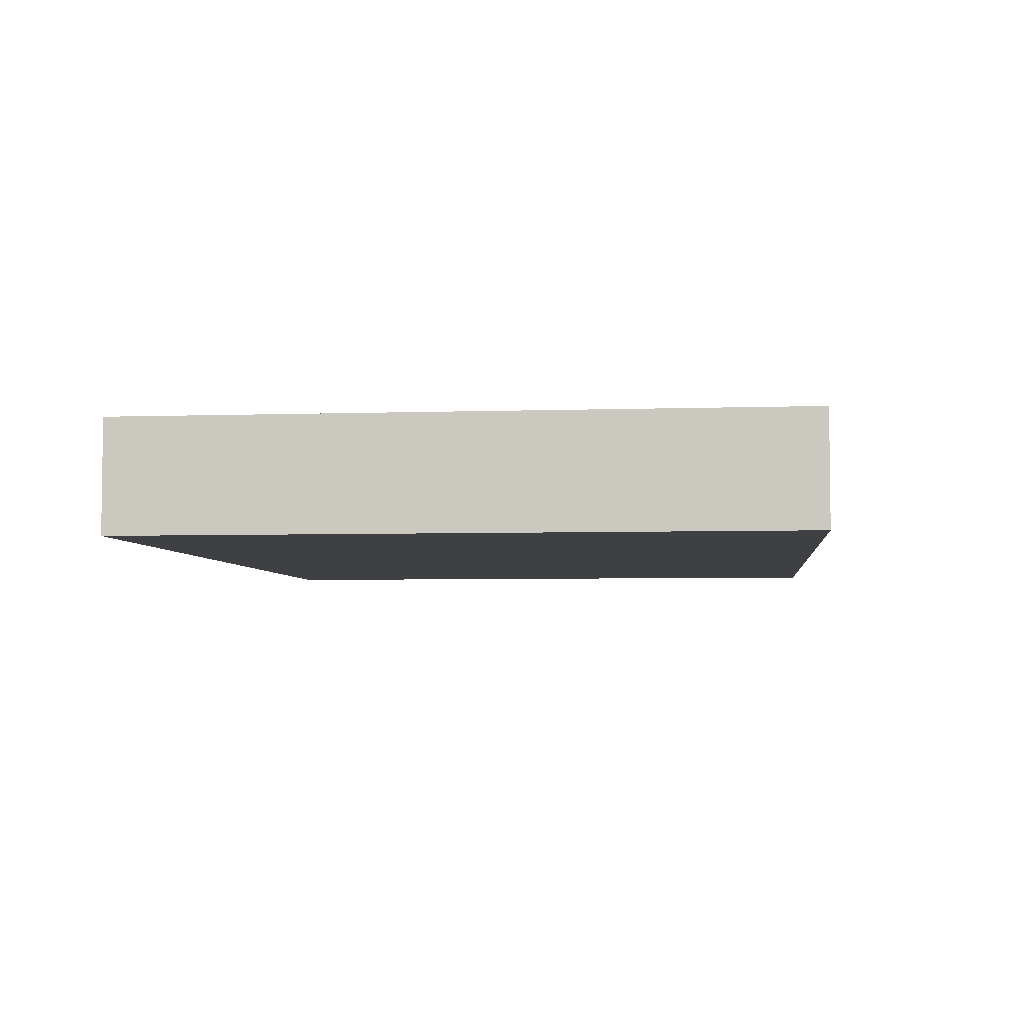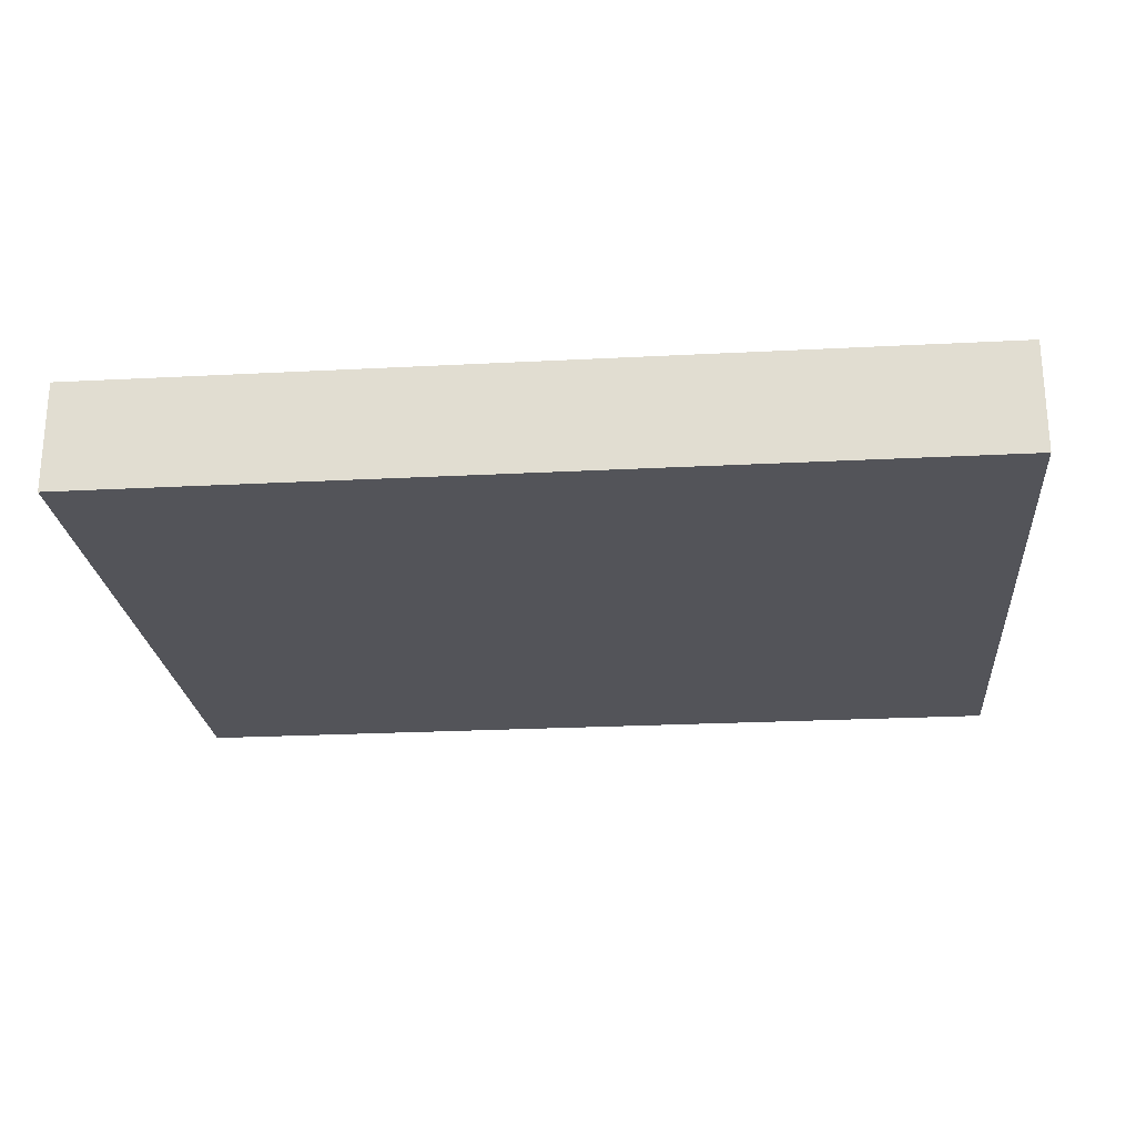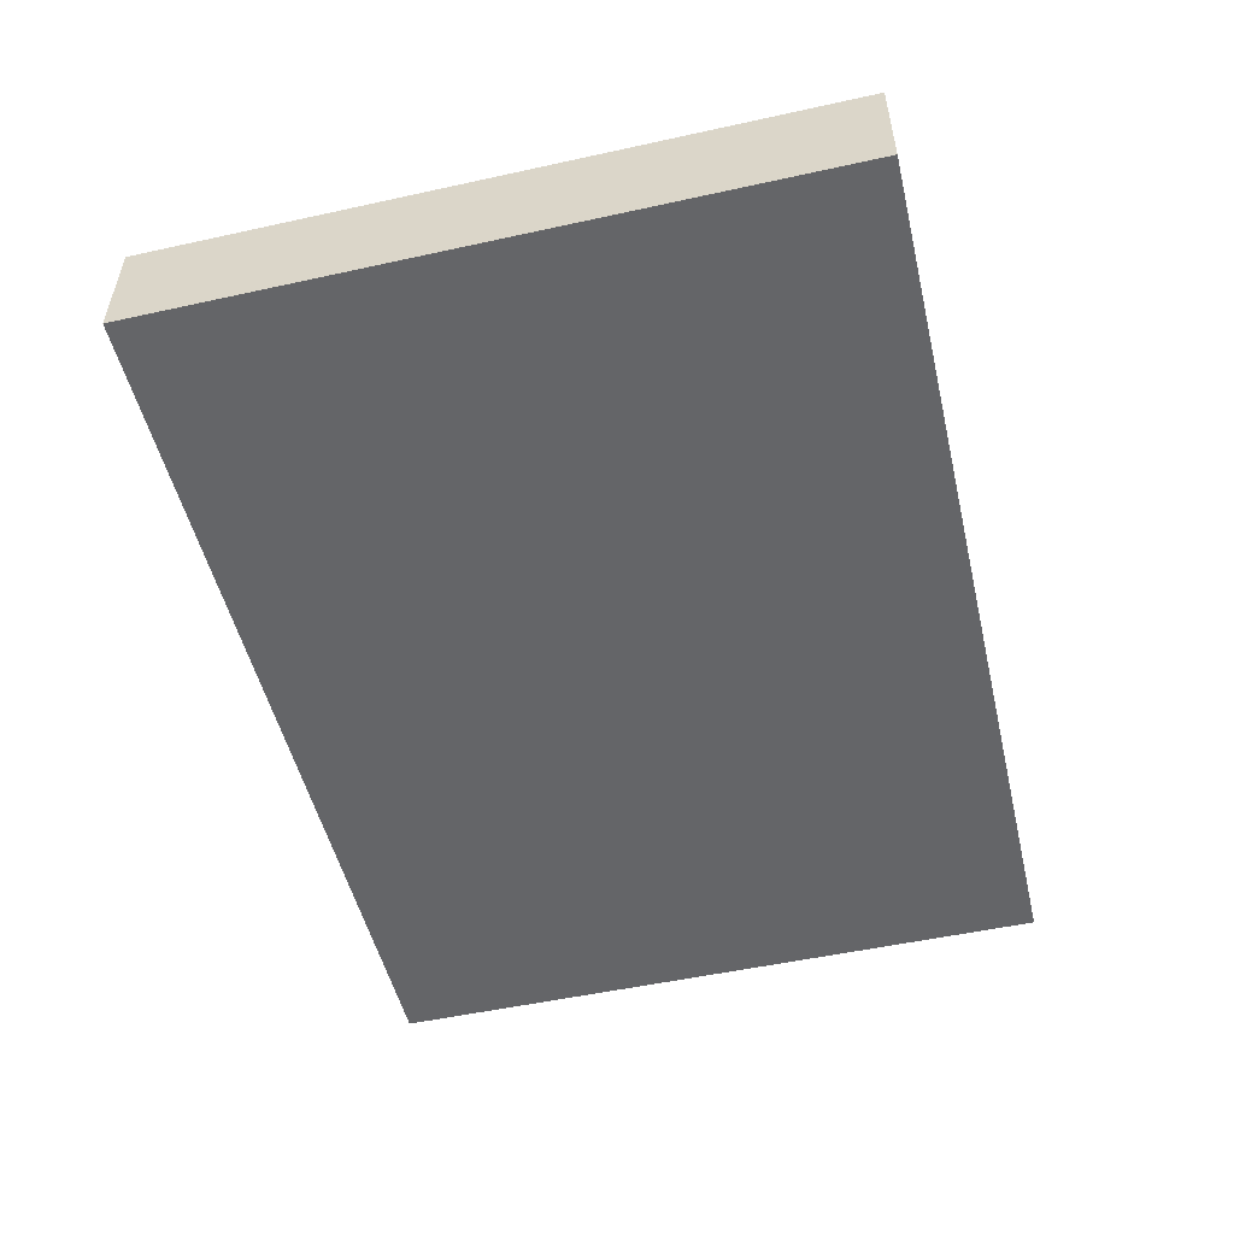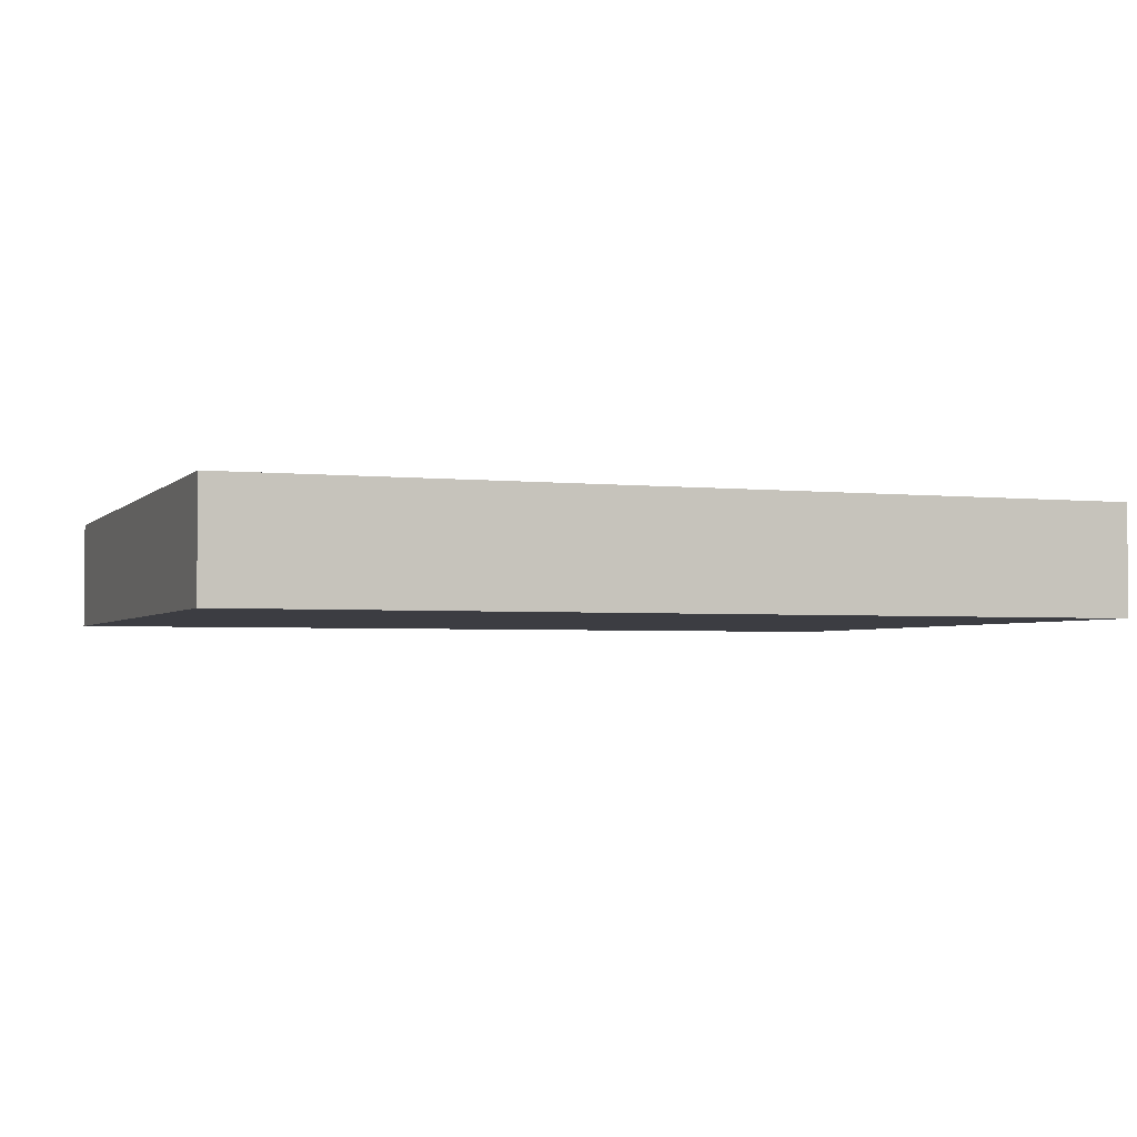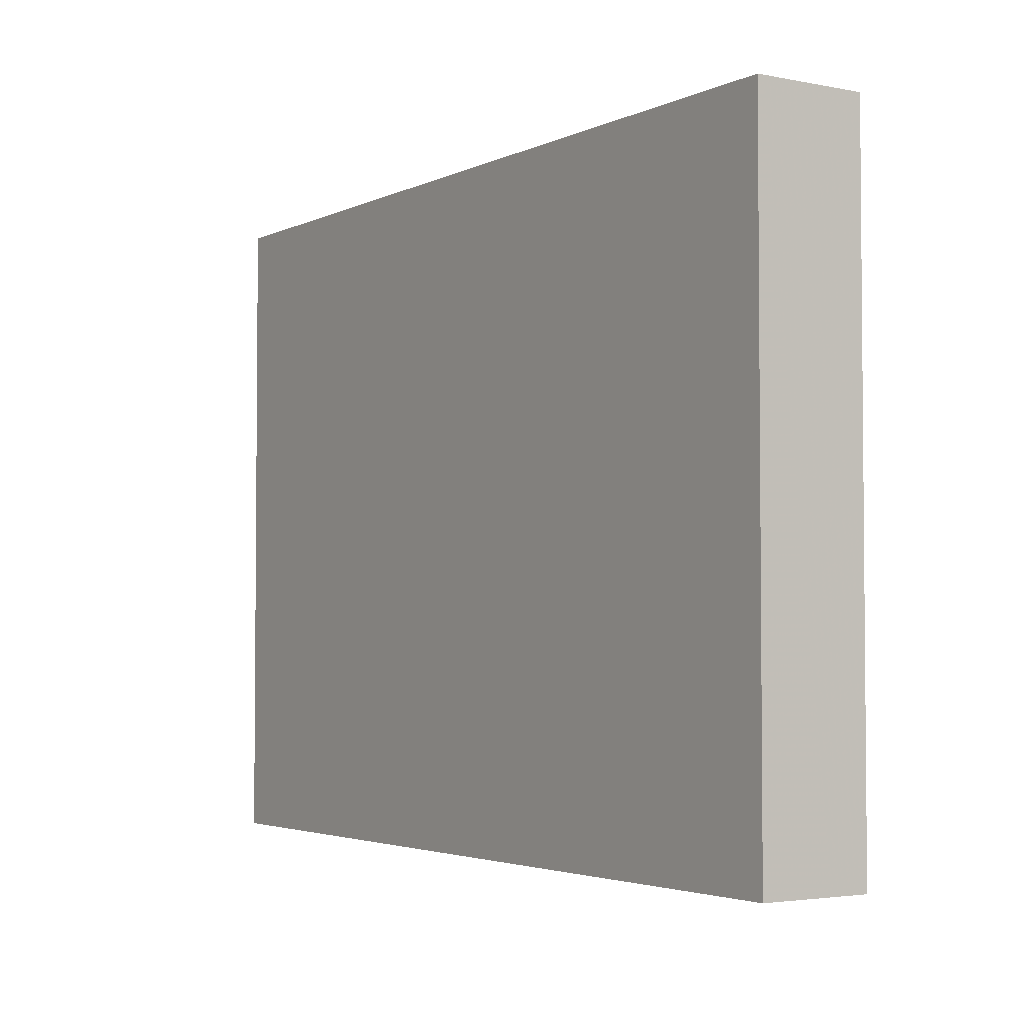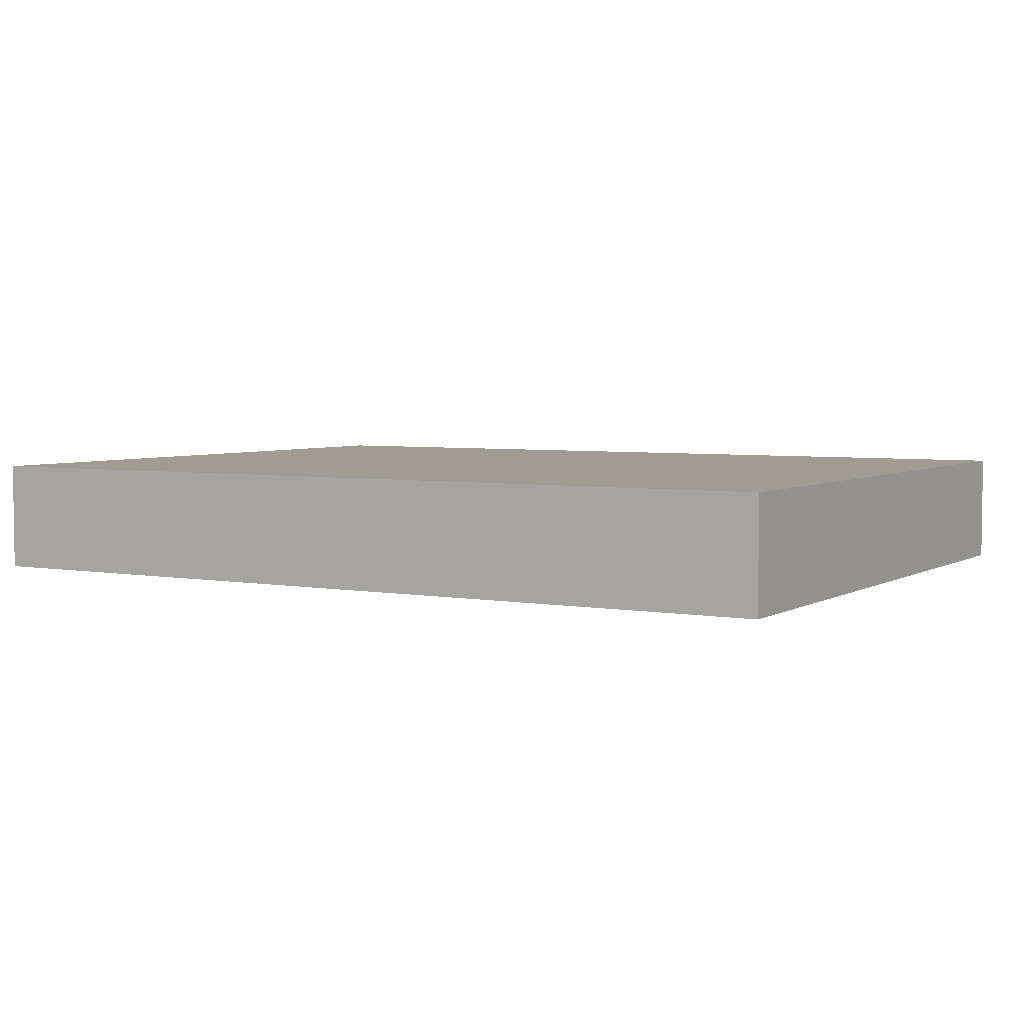
<metadata>
{"format":"obj","ext":"obj","renderer":"f3d","projection":"perspective","resolution":1024,"background":"white","views":[{"elev":-4.7,"azim":96.3,"up":"+Z"},{"elev":-23.8,"azim":-175.0,"up":"+Z"},{"elev":-51.6,"azim":103.4,"up":"+Z"},{"elev":-2.9,"azim":-20.6,"up":"+Z"},{"elev":-3.2,"azim":56.5,"up":"+Y"},{"elev":4.3,"azim":-149.6,"up":"+Z"}]}
</metadata>
<code>
v -2 -7 0
v 2 -7 0
v 2 -10 0
v -2 -10 0
v 2 -10 0.5
v -2 -10 0.5
v 2 -7 0.5
v -2 -7 0.5
f 4 1 2 3
f 6 4 3 5
f 5 3 2 7
f 7 2 1 8
f 8 1 4 6
f 8 6 5 7

</code>
